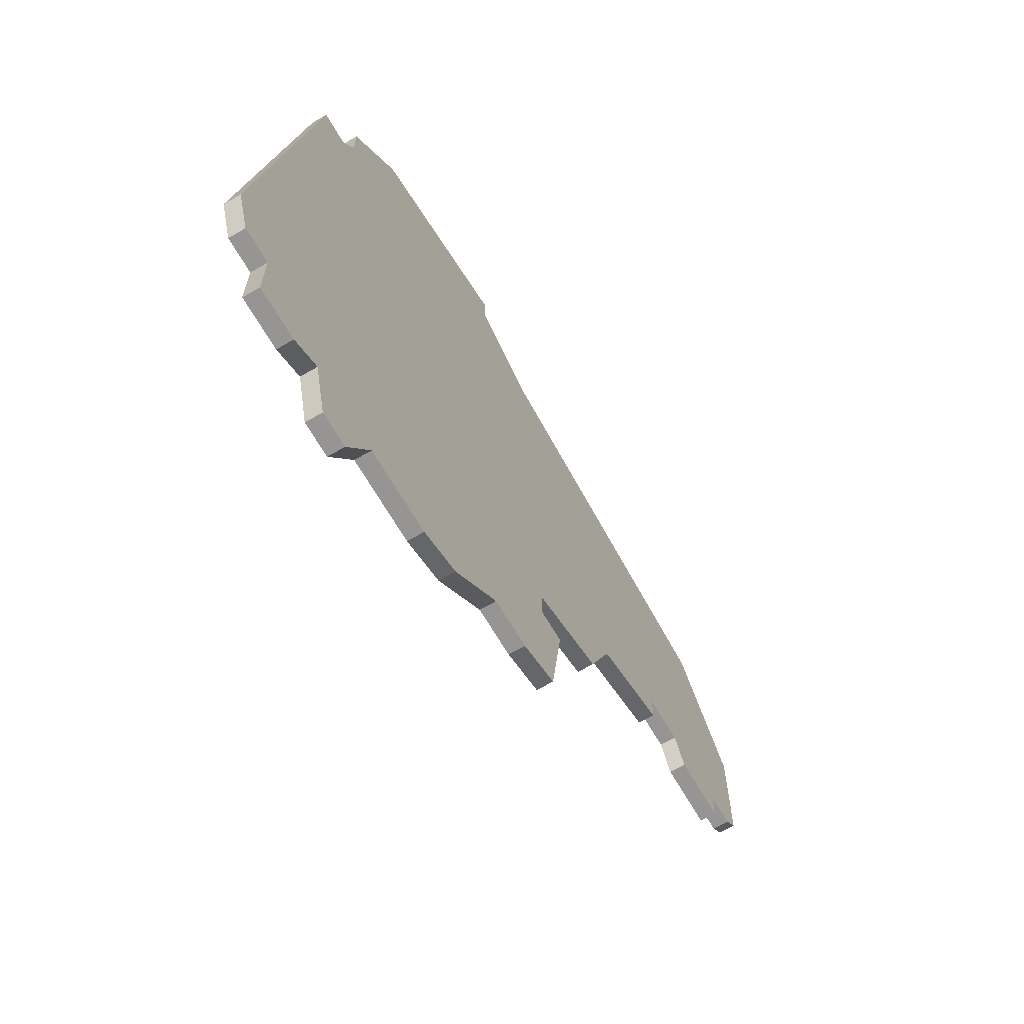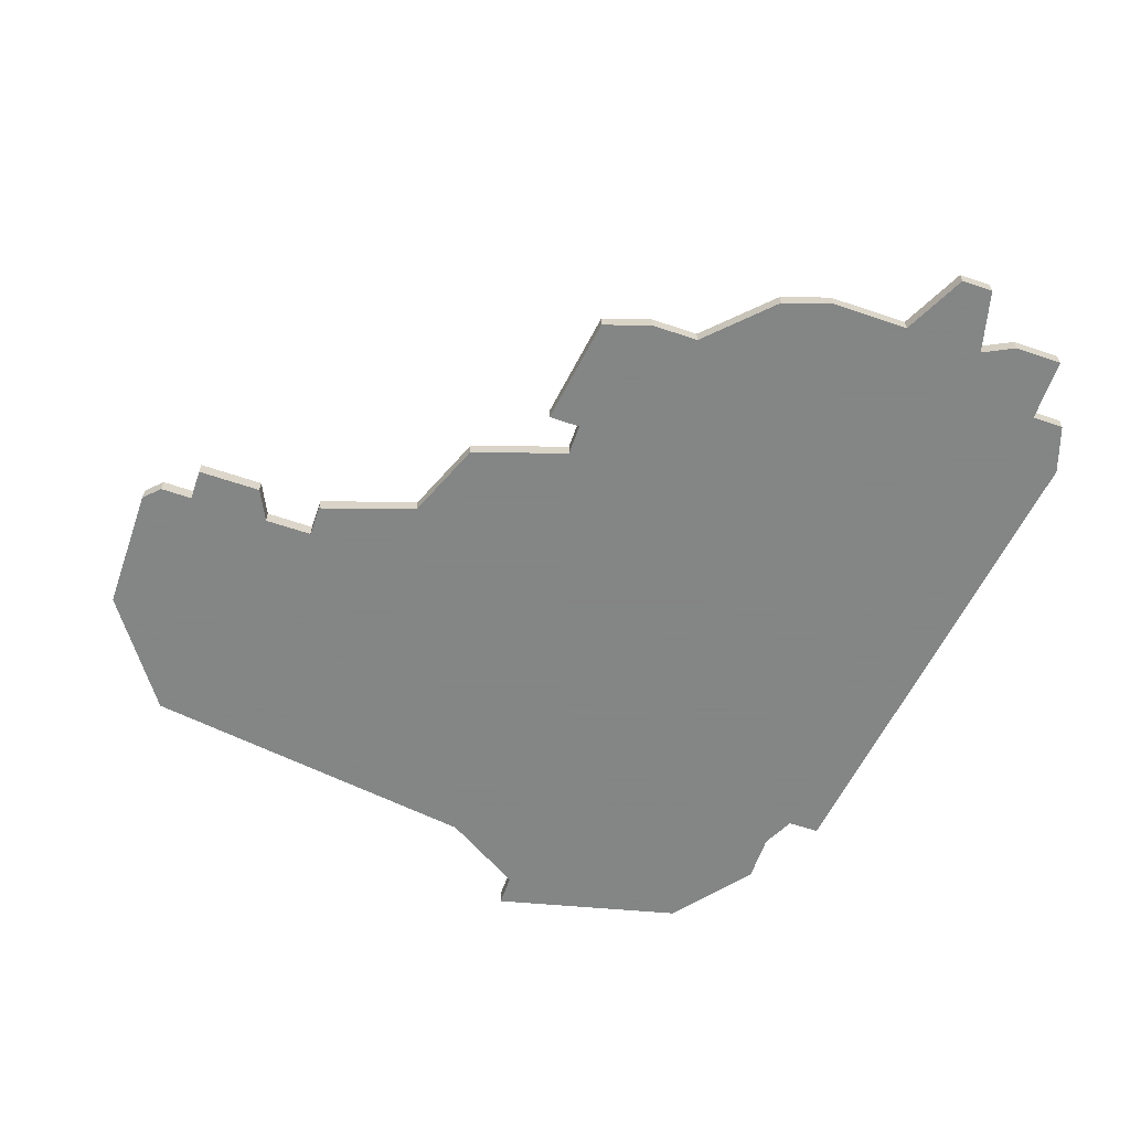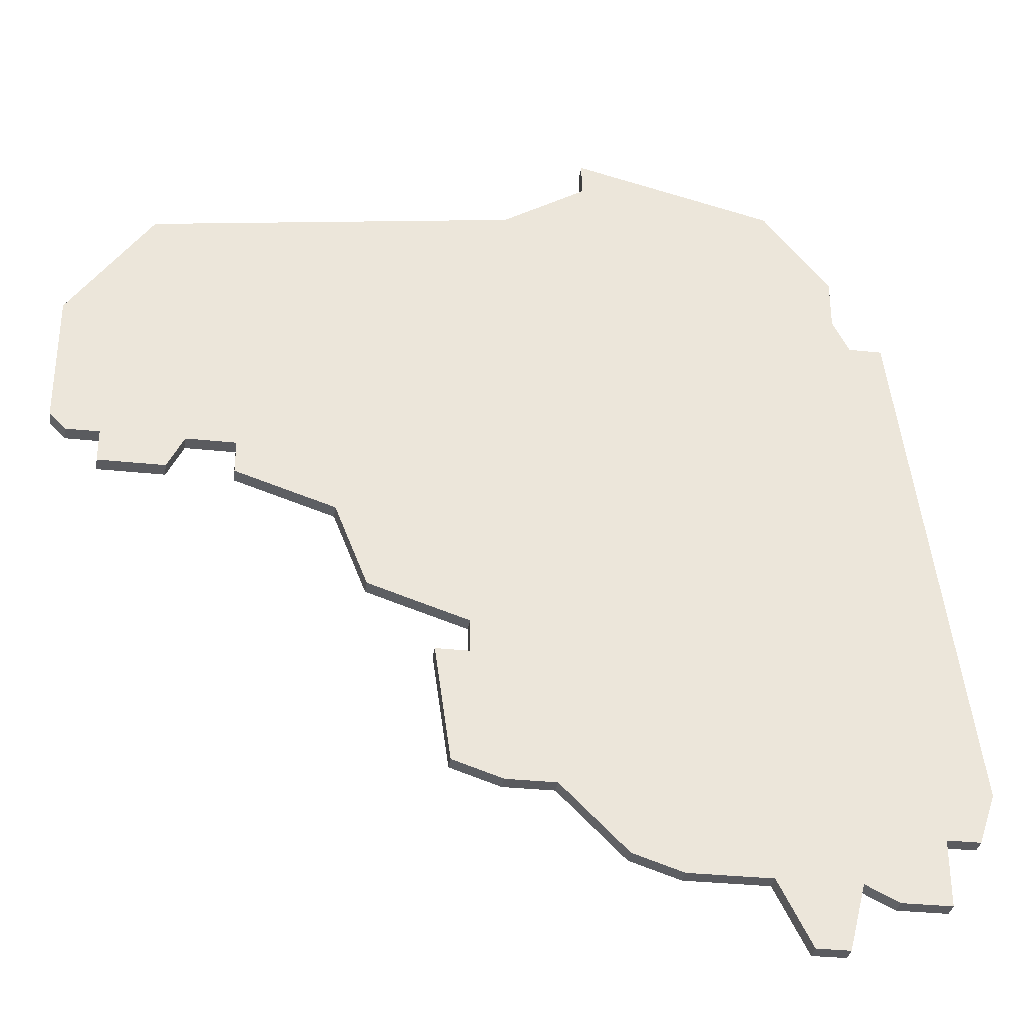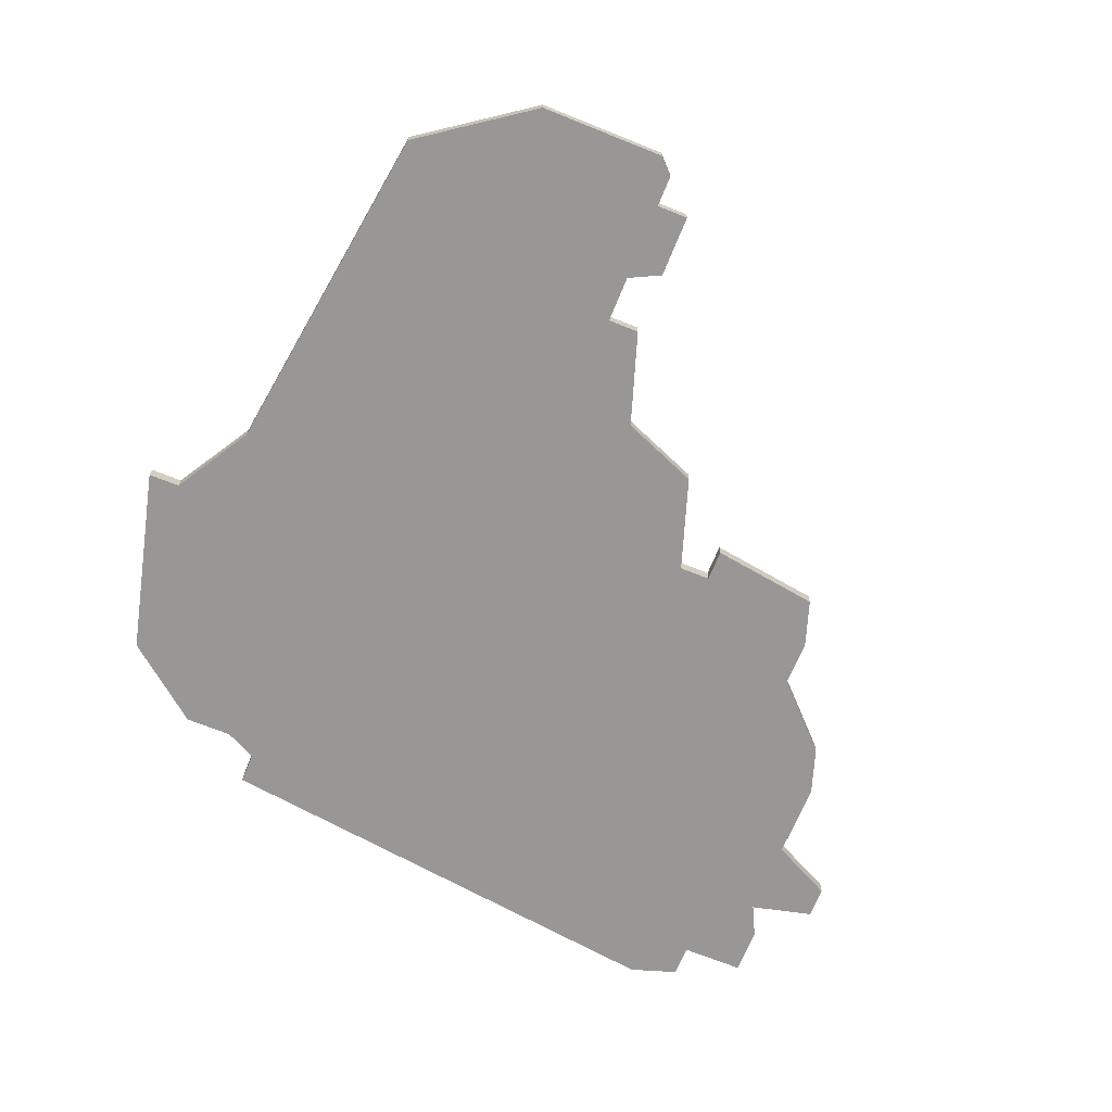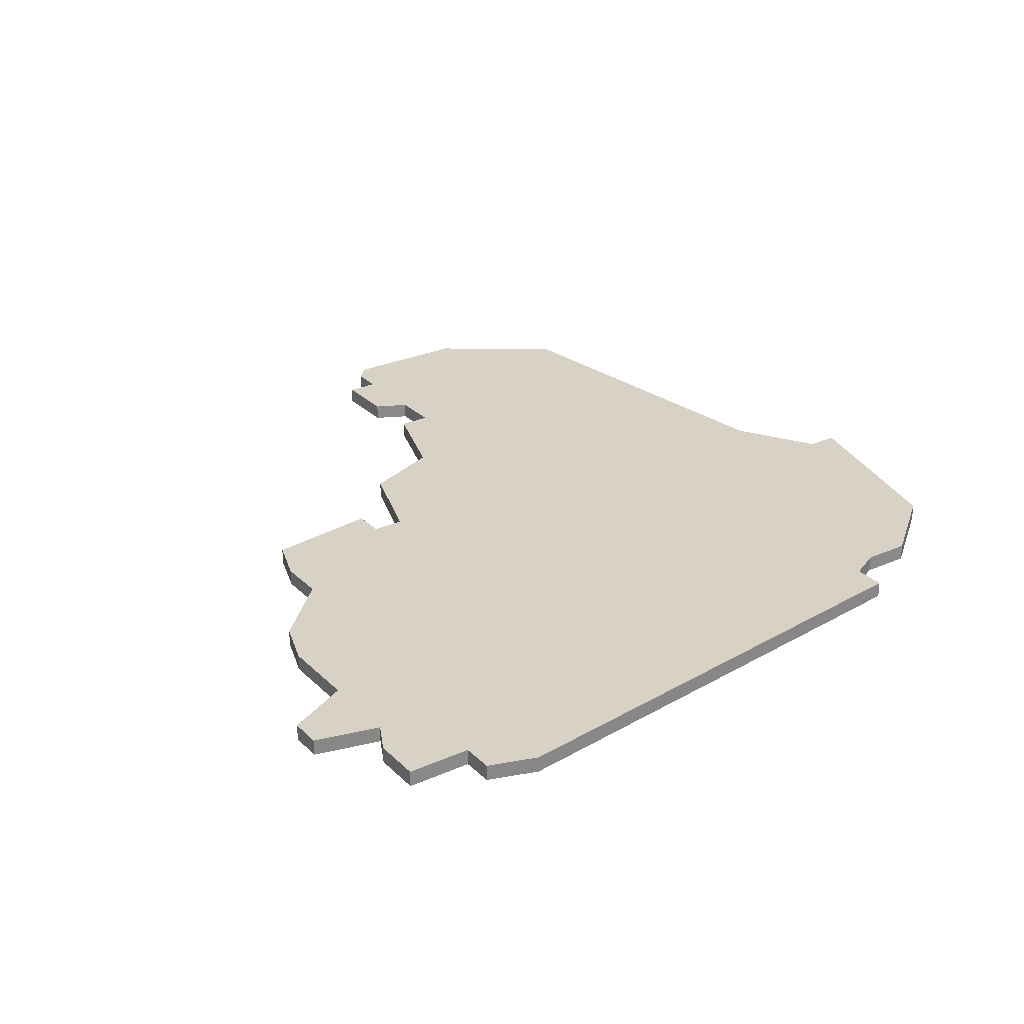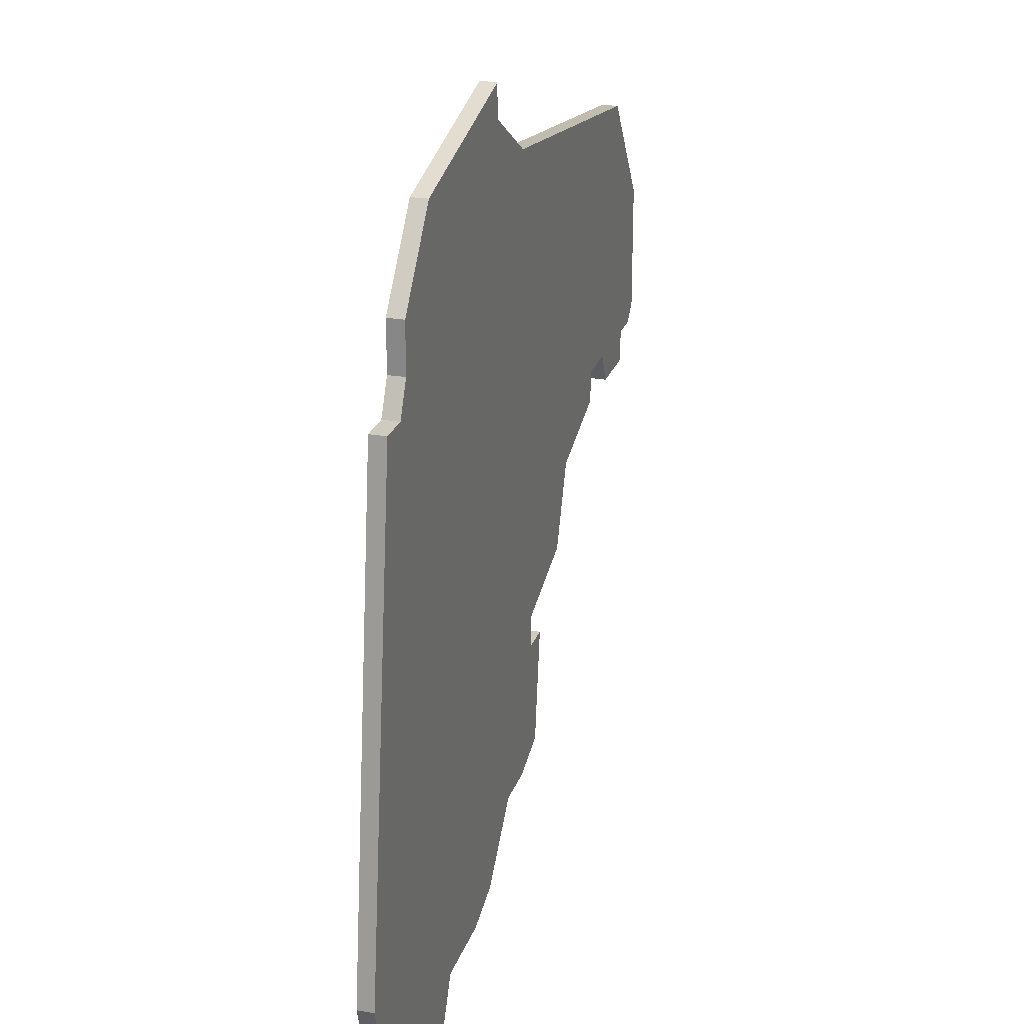
<metadata>
{"format":"obj","ext":"obj","renderer":"f3d","projection":"perspective","resolution":1024,"background":"white","views":[{"elev":-67.5,"azim":120.2,"up":"+Y"},{"elev":-61.6,"azim":-19.1,"up":"+Z"},{"elev":-33.4,"azim":-8.3,"up":"+Y"},{"elev":-68.3,"azim":-112.0,"up":"+Z"},{"elev":27.3,"azim":55.5,"up":"+Z"},{"elev":23.7,"azim":106.2,"up":"+Y"}]}
</metadata>
<code>
v 3631 -335 0
v 3631 -337 0
v 3626 -340 0
v 3604 -343 0
v 3599 -350 0
v 3599 -358 0
v 3600 -359 0
v 3602 -359 0
v 3602 -361 0
v 3606 -361 0
v 3607 -359 0
v 3610 -359 0
v 3610 -361 0
v 3616 -363 0
v 3618 -368 0
v 3624 -370 0
v 3624 -372 0
v 3622 -372 0
v 3623 -379 0
v 3626 -380 0
v 3629 -380 0
v 3633 -384 0
v 3636 -385 0
v 3641 -385 0
v 3643 -389 0
v 3645 -389 0
v 3646 -385 0
v 3648 -386 0
v 3651 -386 0
v 3651 -382 0
v 3653 -382 0
v 3654 -379 0
v 3650 -348 0
v 3648 -348 0
v 3647 -346 0
v 3647 -343 0
v 3643 -338 0
v 3631 -335 1
v 3631 -337 1
v 3626 -340 1
v 3604 -343 1
v 3599 -350 1
v 3599 -358 1
v 3600 -359 1
v 3602 -359 1
v 3602 -361 1
v 3606 -361 1
v 3607 -359 1
v 3610 -359 1
v 3610 -361 1
v 3616 -363 1
v 3618 -368 1
v 3624 -370 1
v 3624 -372 1
v 3622 -372 1
v 3623 -379 1
v 3626 -380 1
v 3629 -380 1
v 3633 -384 1
v 3636 -385 1
v 3641 -385 1
v 3643 -389 1
v 3645 -389 1
v 3646 -385 1
v 3648 -386 1
v 3651 -386 1
v 3651 -382 1
v 3653 -382 1
v 3654 -379 1
v 3650 -348 1
v 3648 -348 1
v 3647 -346 1
v 3647 -343 1
v 3643 -338 1
f 2 1 37
f 5 4 3
f 7 6 5
f 10 9 8
f 14 13 12
f 16 15 14
f 19 18 17
f 21 20 19
f 23 22 21
f 26 25 24
f 29 28 27
f 32 31 30
f 34 33 32
f 37 36 35
f 3 2 37
f 7 5 3
f 11 10 8
f 21 19 17
f 24 23 21
f 27 26 24
f 30 29 27
f 34 32 30
f 3 37 35
f 8 7 3
f 21 17 16
f 27 24 21
f 34 30 27
f 3 35 34
f 11 8 3
f 27 21 16
f 3 34 27
f 12 11 3
f 27 16 14
f 14 12 3
f 3 27 14
f 74 38 39
f 40 41 42
f 42 43 44
f 45 46 47
f 49 50 51
f 51 52 53
f 54 55 56
f 56 57 58
f 58 59 60
f 61 62 63
f 64 65 66
f 67 68 69
f 69 70 71
f 72 73 74
f 74 39 40
f 40 42 44
f 45 47 48
f 54 56 58
f 58 60 61
f 61 63 64
f 64 66 67
f 67 69 71
f 72 74 40
f 40 44 45
f 53 54 58
f 58 61 64
f 64 67 71
f 71 72 40
f 40 45 48
f 53 58 64
f 64 71 40
f 40 48 49
f 51 53 64
f 40 49 51
f 51 64 40
f 39 38 2
f 2 38 1
f 40 39 3
f 3 39 2
f 41 40 4
f 4 40 3
f 42 41 5
f 5 41 4
f 43 42 6
f 6 42 5
f 44 43 7
f 7 43 6
f 45 44 8
f 8 44 7
f 46 45 9
f 9 45 8
f 47 46 10
f 10 46 9
f 48 47 11
f 11 47 10
f 49 48 12
f 12 48 11
f 50 49 13
f 13 49 12
f 51 50 14
f 14 50 13
f 52 51 15
f 15 51 14
f 53 52 16
f 16 52 15
f 54 53 17
f 17 53 16
f 55 54 18
f 18 54 17
f 56 55 19
f 19 55 18
f 57 56 20
f 20 56 19
f 58 57 21
f 21 57 20
f 59 58 22
f 22 58 21
f 60 59 23
f 23 59 22
f 61 60 24
f 24 60 23
f 62 61 25
f 25 61 24
f 63 62 26
f 26 62 25
f 64 63 27
f 27 63 26
f 65 64 28
f 28 64 27
f 66 65 29
f 29 65 28
f 67 66 30
f 30 66 29
f 68 67 31
f 31 67 30
f 69 68 32
f 32 68 31
f 70 69 33
f 33 69 32
f 71 70 34
f 34 70 33
f 72 71 35
f 35 71 34
f 73 72 36
f 36 72 35
f 38 74 1
f 1 74 37
f 74 73 37
f 37 73 36

</code>
